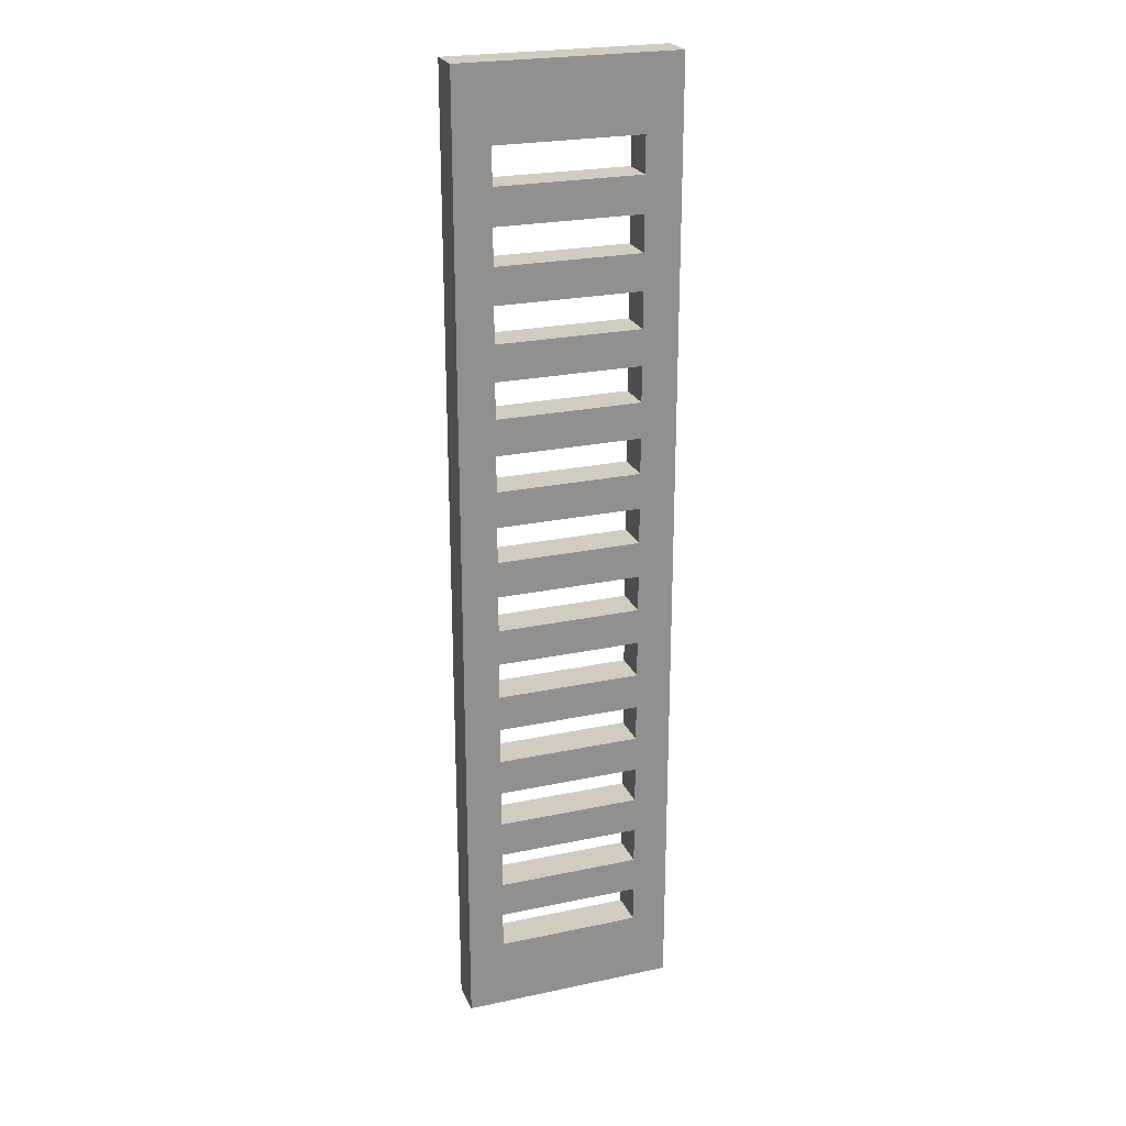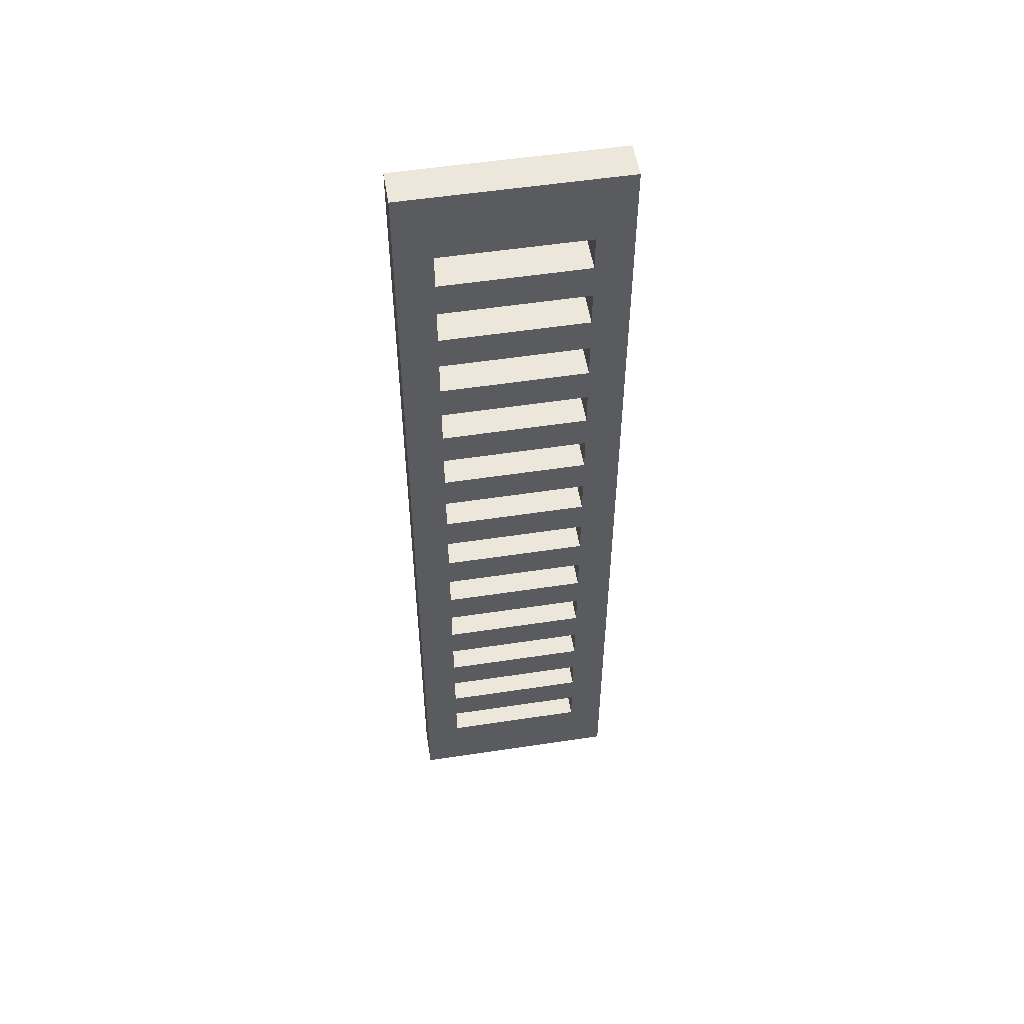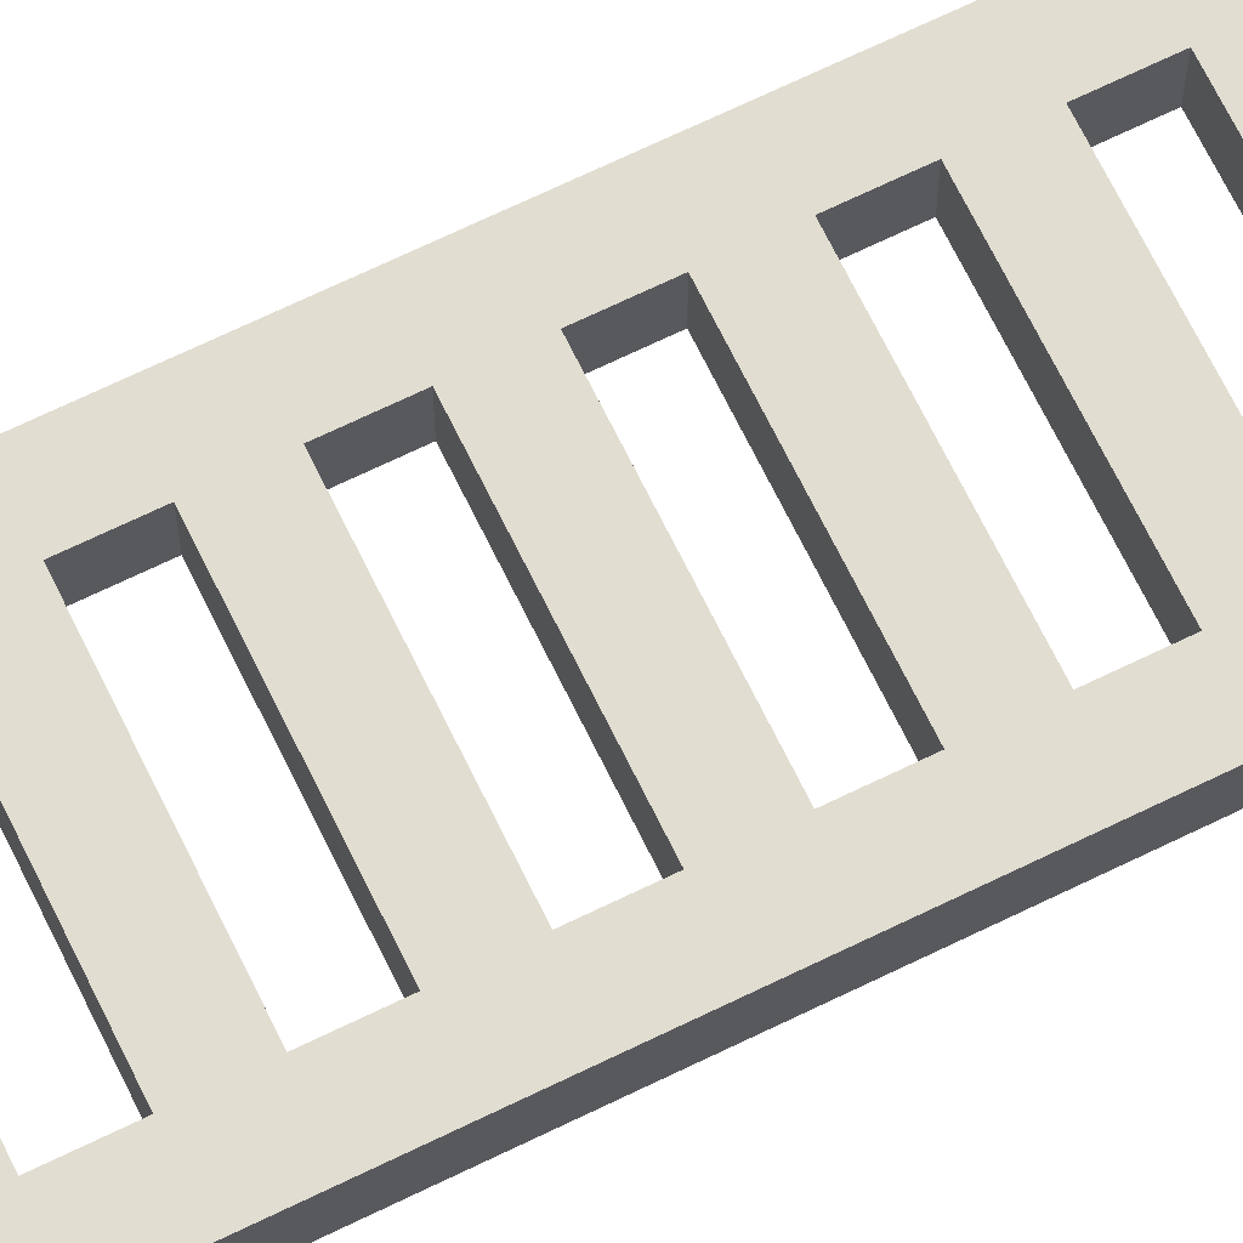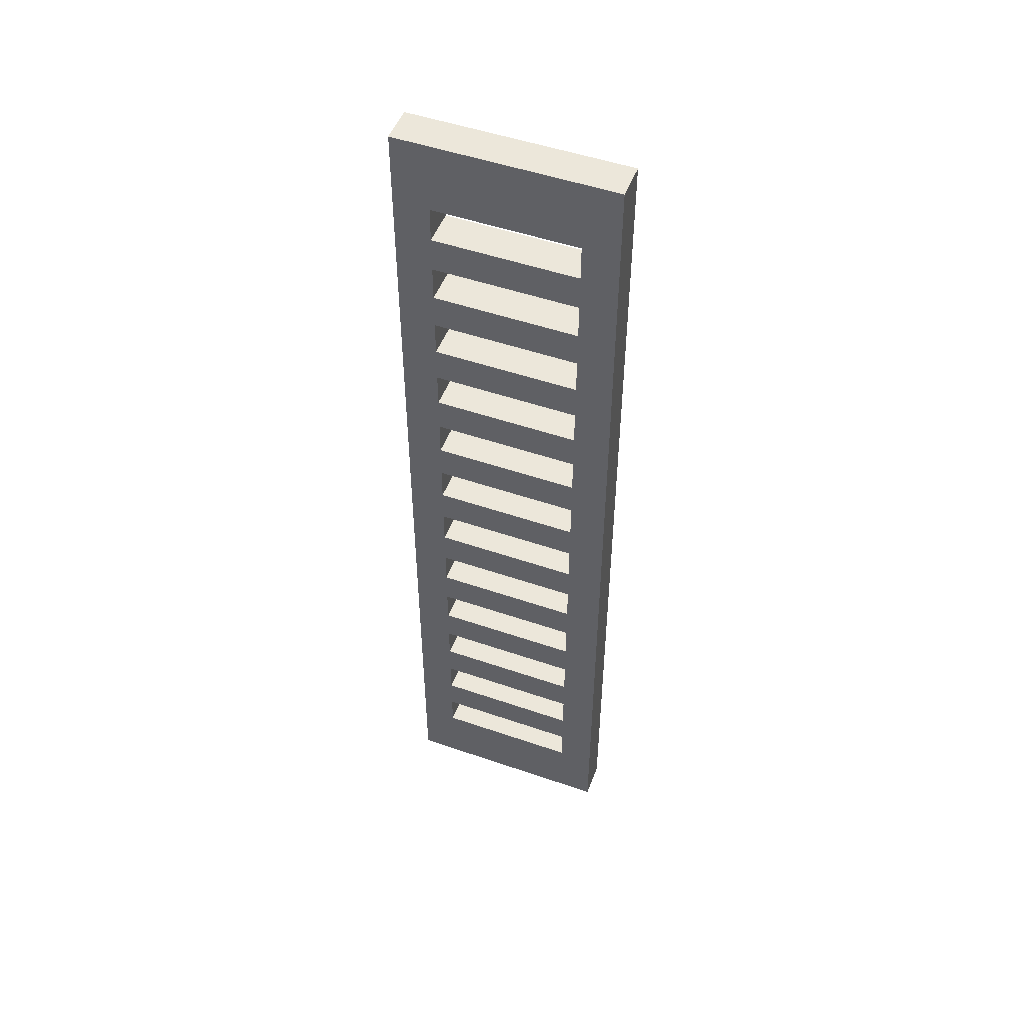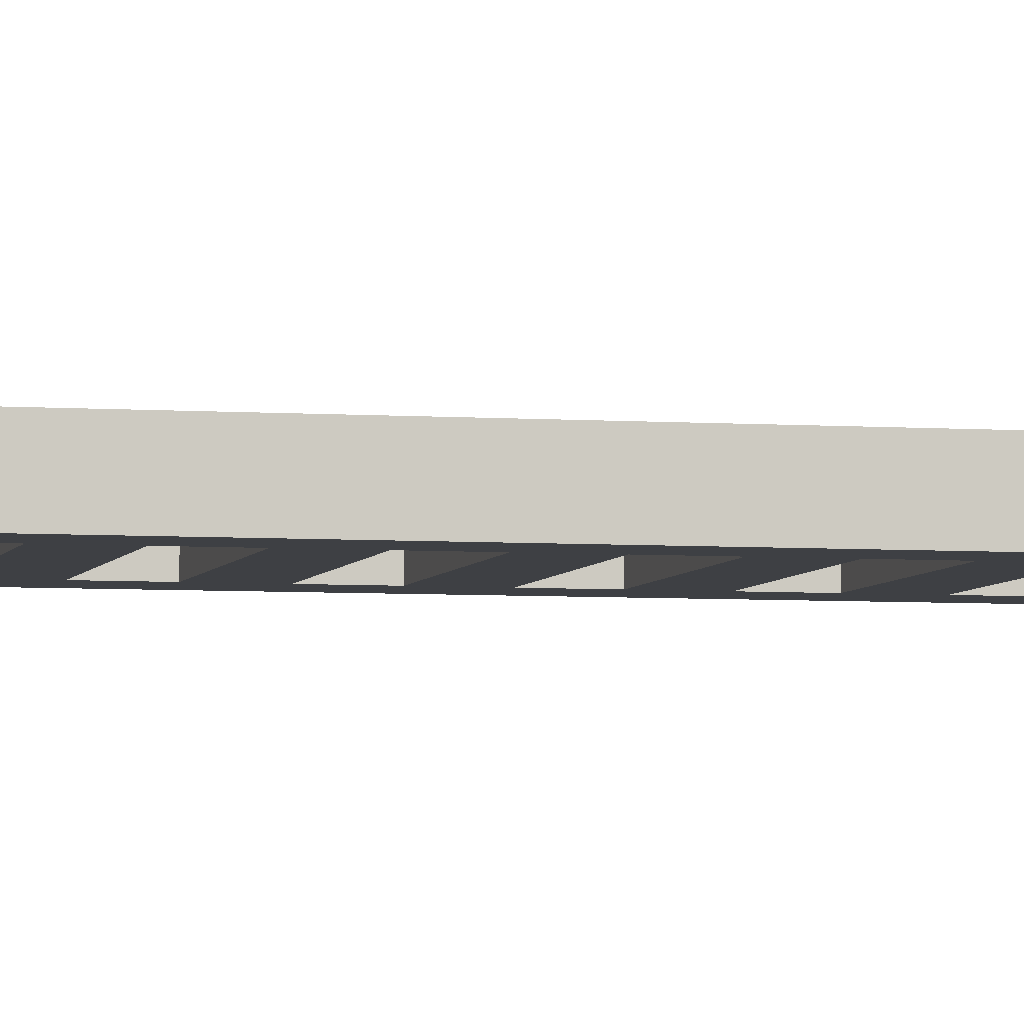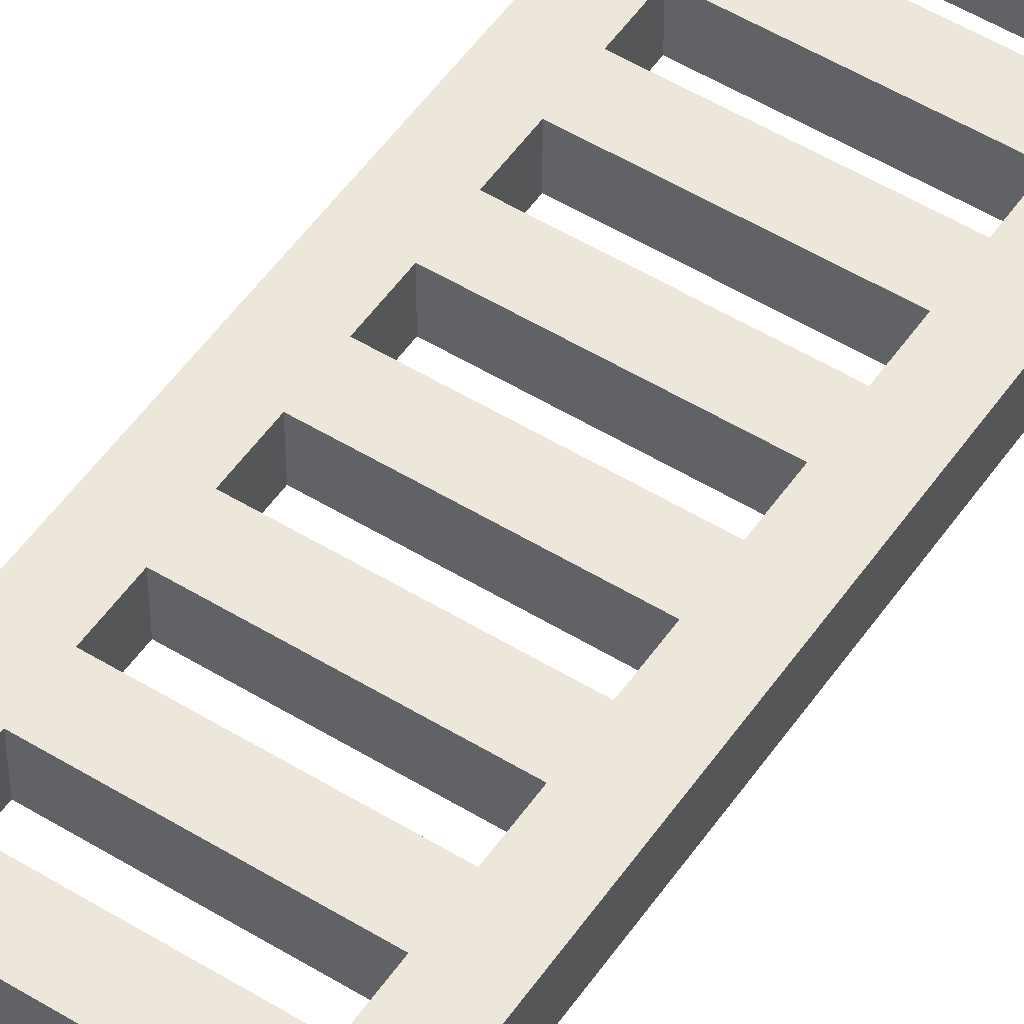
<metadata>
{"format":"obj","ext":"obj","renderer":"f3d","projection":"perspective","resolution":1024,"background":"white","views":[{"elev":23.9,"azim":160.5,"up":"+Y"},{"elev":53.7,"azim":-9.2,"up":"+Y"},{"elev":68.7,"azim":-116.0,"up":"+Z"},{"elev":50.5,"azim":-159.3,"up":"+Y"},{"elev":-4.7,"azim":76.5,"up":"+Z"},{"elev":51.9,"azim":-146.4,"up":"+Z"}]}
</metadata>
<code>
o
v 8.1 5 25.7
v 8.1 5 25.8
v 8.1 7.7 25.7
v 8.1 7.7 25.8
v 7.6 5.2 25.7
v 7.6 5.2 25.8
v 7.6 5.3 25.7
v 7.6 5.3 25.8
v 7.6 5.4 25.7
v 7.6 5.4 25.8
v 7.6 5.5 25.7
v 7.6 5.5 25.8
v 7.6 5.6 25.7
v 7.6 5.6 25.8
v 7.6 5.7 25.7
v 7.6 5.7 25.8
v 7.6 5.8 25.7
v 7.6 5.8 25.8
v 7.6 5.9 25.7
v 7.6 5.9 25.8
v 7.6 6 25.7
v 7.6 6 25.8
v 7.6 6.1 25.7
v 7.6 6.1 25.8
v 7.6 6.2 25.7
v 7.6 6.2 25.8
v 7.6 6.3 25.7
v 7.6 6.3 25.8
v 7.6 6.4 25.7
v 7.6 6.4 25.8
v 7.6 6.5 25.7
v 7.6 6.5 25.8
v 7.6 6.6 25.7
v 7.6 6.6 25.8
v 7.6 6.7 25.7
v 7.6 6.7 25.8
v 7.6 6.8 25.7
v 7.6 6.8 25.8
v 7.6 6.9 25.7
v 7.6 6.9 25.8
v 7.6 7 25.7
v 7.6 7 25.8
v 7.6 7.1 25.7
v 7.6 7.1 25.8
v 7.6 7.2 25.7
v 7.6 7.2 25.8
v 7.6 7.3 25.7
v 7.6 7.3 25.8
v 7.6 7.4 25.7
v 7.6 7.4 25.8
v 7.6 7.5 25.7
v 7.6 7.5 25.8
v 8 5.2 25.7
v 8 5.2 25.8
v 8 5.3 25.7
v 8 5.3 25.8
v 8 5.4 25.7
v 8 5.4 25.8
v 8 5.5 25.7
v 8 5.5 25.8
v 8 5.6 25.7
v 8 5.6 25.8
v 8 5.7 25.7
v 8 5.7 25.8
v 8 5.8 25.7
v 8 5.8 25.8
v 8 5.9 25.7
v 8 5.9 25.8
v 8 6 25.7
v 8 6 25.8
v 8 6.1 25.7
v 8 6.1 25.8
v 8 6.2 25.7
v 8 6.2 25.8
v 8 6.3 25.7
v 8 6.3 25.8
v 8 6.4 25.7
v 8 6.4 25.8
v 8 6.5 25.7
v 8 6.5 25.8
v 8 6.6 25.7
v 8 6.6 25.8
v 8 6.7 25.7
v 8 6.7 25.8
v 8 6.8 25.7
v 8 6.8 25.8
v 8 6.9 25.7
v 8 6.9 25.8
v 8 7 25.7
v 8 7 25.8
v 8 7.1 25.7
v 8 7.1 25.8
v 8 7.2 25.7
v 8 7.2 25.8
v 8 7.3 25.7
v 8 7.3 25.8
v 8 7.4 25.7
v 8 7.4 25.8
v 8 7.5 25.7
v 8 7.5 25.8
v 7.5 5 25.7
v 7.5 5 25.8
v 7.5 7.7 25.7
v 7.5 7.7 25.8
v 8.1 5 25.7
v 8.1 7.7 25.7
v 8 5.2 25.7
v 8 5.3 25.7
v 8 5.4 25.7
v 8 5.5 25.7
v 8 5.6 25.7
v 8 5.7 25.7
v 8 5.8 25.7
v 8 5.9 25.7
v 8 6 25.7
v 8 6.1 25.7
v 8 6.2 25.7
v 8 6.3 25.7
v 8 6.4 25.7
v 8 6.5 25.7
v 8 6.6 25.7
v 8 6.7 25.7
v 8 6.8 25.7
v 8 6.9 25.7
v 8 7 25.7
v 8 7.1 25.7
v 8 7.2 25.7
v 8 7.3 25.7
v 8 7.4 25.7
v 8 7.5 25.7
v 7.6 5.2 25.7
v 7.6 5.3 25.7
v 7.6 5.4 25.7
v 7.6 5.5 25.7
v 7.6 5.6 25.7
v 7.6 5.7 25.7
v 7.6 5.8 25.7
v 7.6 5.9 25.7
v 7.6 6 25.7
v 7.6 6.1 25.7
v 7.6 6.2 25.7
v 7.6 6.3 25.7
v 7.6 6.4 25.7
v 7.6 6.5 25.7
v 7.6 6.6 25.7
v 7.6 6.7 25.7
v 7.6 6.8 25.7
v 7.6 6.9 25.7
v 7.6 7 25.7
v 7.6 7.1 25.7
v 7.6 7.2 25.7
v 7.6 7.3 25.7
v 7.6 7.4 25.7
v 7.6 7.5 25.7
v 7.5 5 25.7
v 7.5 7.7 25.7
v 8.1 5 25.8
v 8.1 7.7 25.8
v 8 5.2 25.8
v 8 5.3 25.8
v 8 5.4 25.8
v 8 5.5 25.8
v 8 5.6 25.8
v 8 5.7 25.8
v 8 5.8 25.8
v 8 5.9 25.8
v 8 6 25.8
v 8 6.1 25.8
v 8 6.2 25.8
v 8 6.3 25.8
v 8 6.4 25.8
v 8 6.5 25.8
v 8 6.6 25.8
v 8 6.7 25.8
v 8 6.8 25.8
v 8 6.9 25.8
v 8 7 25.8
v 8 7.1 25.8
v 8 7.2 25.8
v 8 7.3 25.8
v 8 7.4 25.8
v 8 7.5 25.8
v 7.6 5.2 25.8
v 7.6 5.3 25.8
v 7.6 5.4 25.8
v 7.6 5.5 25.8
v 7.6 5.6 25.8
v 7.6 5.7 25.8
v 7.6 5.8 25.8
v 7.6 5.9 25.8
v 7.6 6 25.8
v 7.6 6.1 25.8
v 7.6 6.2 25.8
v 7.6 6.3 25.8
v 7.6 6.4 25.8
v 7.6 6.5 25.8
v 7.6 6.6 25.8
v 7.6 6.7 25.8
v 7.6 6.8 25.8
v 7.6 6.9 25.8
v 7.6 7 25.8
v 7.6 7.1 25.8
v 7.6 7.2 25.8
v 7.6 7.3 25.8
v 7.6 7.4 25.8
v 7.6 7.5 25.8
v 7.5 5 25.8
v 7.5 7.7 25.8
v 8.1 5 25.7
v 7.5 5 25.7
v 8.1 5 25.8
v 7.5 5 25.8
v 8 5.3 25.7
v 7.6 5.3 25.7
v 8 5.3 25.8
v 7.6 5.3 25.8
v 8 5.5 25.7
v 7.6 5.5 25.7
v 8 5.5 25.8
v 7.6 5.5 25.8
v 8 5.7 25.7
v 7.6 5.7 25.7
v 8 5.7 25.8
v 7.6 5.7 25.8
v 8 5.9 25.7
v 7.6 5.9 25.7
v 8 5.9 25.8
v 7.6 5.9 25.8
v 8 6.1 25.7
v 7.6 6.1 25.7
v 8 6.1 25.8
v 7.6 6.1 25.8
v 8 6.3 25.7
v 7.6 6.3 25.7
v 8 6.3 25.8
v 7.6 6.3 25.8
v 8 6.5 25.7
v 7.6 6.5 25.7
v 8 6.5 25.8
v 7.6 6.5 25.8
v 8 6.7 25.7
v 7.6 6.7 25.7
v 8 6.7 25.8
v 7.6 6.7 25.8
v 8 6.9 25.7
v 7.6 6.9 25.7
v 8 6.9 25.8
v 7.6 6.9 25.8
v 8 7.1 25.7
v 7.6 7.1 25.7
v 8 7.1 25.8
v 7.6 7.1 25.8
v 8 7.3 25.7
v 7.6 7.3 25.7
v 8 7.3 25.8
v 7.6 7.3 25.8
v 8 7.5 25.7
v 7.6 7.5 25.7
v 8 7.5 25.8
v 7.6 7.5 25.8
v 8 5.2 25.7
v 7.6 5.2 25.7
v 8 5.2 25.8
v 7.6 5.2 25.8
v 8 5.4 25.7
v 7.6 5.4 25.7
v 8 5.4 25.8
v 7.6 5.4 25.8
v 8 5.6 25.7
v 7.6 5.6 25.7
v 8 5.6 25.8
v 7.6 5.6 25.8
v 8 5.8 25.7
v 7.6 5.8 25.7
v 8 5.8 25.8
v 7.6 5.8 25.8
v 8 6 25.7
v 7.6 6 25.7
v 8 6 25.8
v 7.6 6 25.8
v 8 6.2 25.7
v 7.6 6.2 25.7
v 8 6.2 25.8
v 7.6 6.2 25.8
v 8 6.4 25.7
v 7.6 6.4 25.7
v 8 6.4 25.8
v 7.6 6.4 25.8
v 8 6.6 25.7
v 7.6 6.6 25.7
v 8 6.6 25.8
v 7.6 6.6 25.8
v 8 6.8 25.7
v 7.6 6.8 25.7
v 8 6.8 25.8
v 7.6 6.8 25.8
v 8 7 25.7
v 7.6 7 25.7
v 8 7 25.8
v 7.6 7 25.8
v 8 7.2 25.7
v 7.6 7.2 25.7
v 8 7.2 25.8
v 7.6 7.2 25.8
v 8 7.4 25.7
v 7.6 7.4 25.7
v 8 7.4 25.8
v 7.6 7.4 25.8
v 8.1 7.7 25.7
v 7.5 7.7 25.7
v 8.1 7.7 25.8
v 7.5 7.7 25.8
f 3 2 1
f 4 2 3
f 7 6 5
f 8 6 7
f 11 10 9
f 12 10 11
f 15 14 13
f 16 14 15
f 19 18 17
f 20 18 19
f 23 22 21
f 24 22 23
f 27 26 25
f 28 26 27
f 31 30 29
f 32 30 31
f 35 34 33
f 36 34 35
f 39 38 37
f 40 38 39
f 43 42 41
f 44 42 43
f 47 46 45
f 48 46 47
f 51 50 49
f 52 50 51
f 53 54 55
f 55 54 56
f 57 58 59
f 59 58 60
f 61 62 63
f 63 62 64
f 65 66 67
f 67 66 68
f 69 70 71
f 71 70 72
f 73 74 75
f 75 74 76
f 77 78 79
f 79 78 80
f 81 82 83
f 83 82 84
f 85 86 87
f 87 86 88
f 89 90 91
f 91 90 92
f 93 94 95
f 95 94 96
f 97 98 99
f 99 98 100
f 101 102 103
f 103 102 104
f 107 106 105
f 108 106 107
f 109 106 108
f 110 106 109
f 111 106 110
f 112 106 111
f 113 106 112
f 114 106 113
f 115 106 114
f 116 106 115
f 117 106 116
f 118 106 117
f 119 106 118
f 120 106 119
f 121 106 120
f 122 106 121
f 123 106 122
f 124 106 123
f 125 106 124
f 126 106 125
f 127 106 126
f 128 106 127
f 129 106 128
f 130 106 129
f 131 107 105
f 132 109 108
f 133 109 132
f 134 111 110
f 135 111 134
f 136 113 112
f 137 113 136
f 138 115 114
f 139 115 138
f 140 117 116
f 141 117 140
f 142 119 118
f 143 119 142
f 144 121 120
f 145 121 144
f 146 123 122
f 147 123 146
f 148 125 124
f 149 125 148
f 150 127 126
f 151 127 150
f 152 129 128
f 153 129 152
f 154 106 130
f 155 153 152
f 155 154 153
f 155 151 150
f 155 131 105
f 155 152 151
f 155 149 148
f 155 150 149
f 155 133 132
f 155 148 147
f 155 147 146
f 155 146 145
f 155 135 134
f 155 144 143
f 155 145 144
f 155 142 141
f 155 137 136
f 155 140 139
f 155 143 142
f 155 138 137
f 155 139 138
f 155 136 135
f 155 141 140
f 155 134 133
f 155 132 131
f 156 106 154
f 156 154 155
f 157 158 159
f 159 158 160
f 160 158 161
f 161 158 162
f 162 158 163
f 163 158 164
f 164 158 165
f 165 158 166
f 166 158 167
f 167 158 168
f 168 158 169
f 169 158 170
f 170 158 171
f 171 158 172
f 172 158 173
f 173 158 174
f 174 158 175
f 175 158 176
f 176 158 177
f 177 158 178
f 178 158 179
f 179 158 180
f 180 158 181
f 181 158 182
f 157 159 183
f 160 161 184
f 184 161 185
f 162 163 186
f 186 163 187
f 164 165 188
f 188 165 189
f 166 167 190
f 190 167 191
f 168 169 192
f 192 169 193
f 170 171 194
f 194 171 195
f 172 173 196
f 196 173 197
f 174 175 198
f 198 175 199
f 176 177 200
f 200 177 201
f 178 179 202
f 202 179 203
f 180 181 204
f 204 181 205
f 182 158 206
f 204 205 207
f 205 206 207
f 202 203 207
f 157 183 207
f 203 204 207
f 200 201 207
f 201 202 207
f 184 185 207
f 199 200 207
f 198 199 207
f 197 198 207
f 186 187 207
f 195 196 207
f 196 197 207
f 193 194 207
f 188 189 207
f 191 192 207
f 194 195 207
f 189 190 207
f 190 191 207
f 187 188 207
f 192 193 207
f 185 186 207
f 183 184 207
f 206 158 208
f 207 206 208
f 211 210 209
f 212 210 211
f 215 214 213
f 216 214 215
f 219 218 217
f 220 218 219
f 223 222 221
f 224 222 223
f 227 226 225
f 228 226 227
f 231 230 229
f 232 230 231
f 235 234 233
f 236 234 235
f 239 238 237
f 240 238 239
f 243 242 241
f 244 242 243
f 247 246 245
f 248 246 247
f 251 250 249
f 252 250 251
f 255 254 253
f 256 254 255
f 259 258 257
f 260 258 259
f 261 262 263
f 263 262 264
f 265 266 267
f 267 266 268
f 269 270 271
f 271 270 272
f 273 274 275
f 275 274 276
f 277 278 279
f 279 278 280
f 281 282 283
f 283 282 284
f 285 286 287
f 287 286 288
f 289 290 291
f 291 290 292
f 293 294 295
f 295 294 296
f 297 298 299
f 299 298 300
f 301 302 303
f 303 302 304
f 305 306 307
f 307 306 308
f 309 310 311
f 311 310 312

</code>
